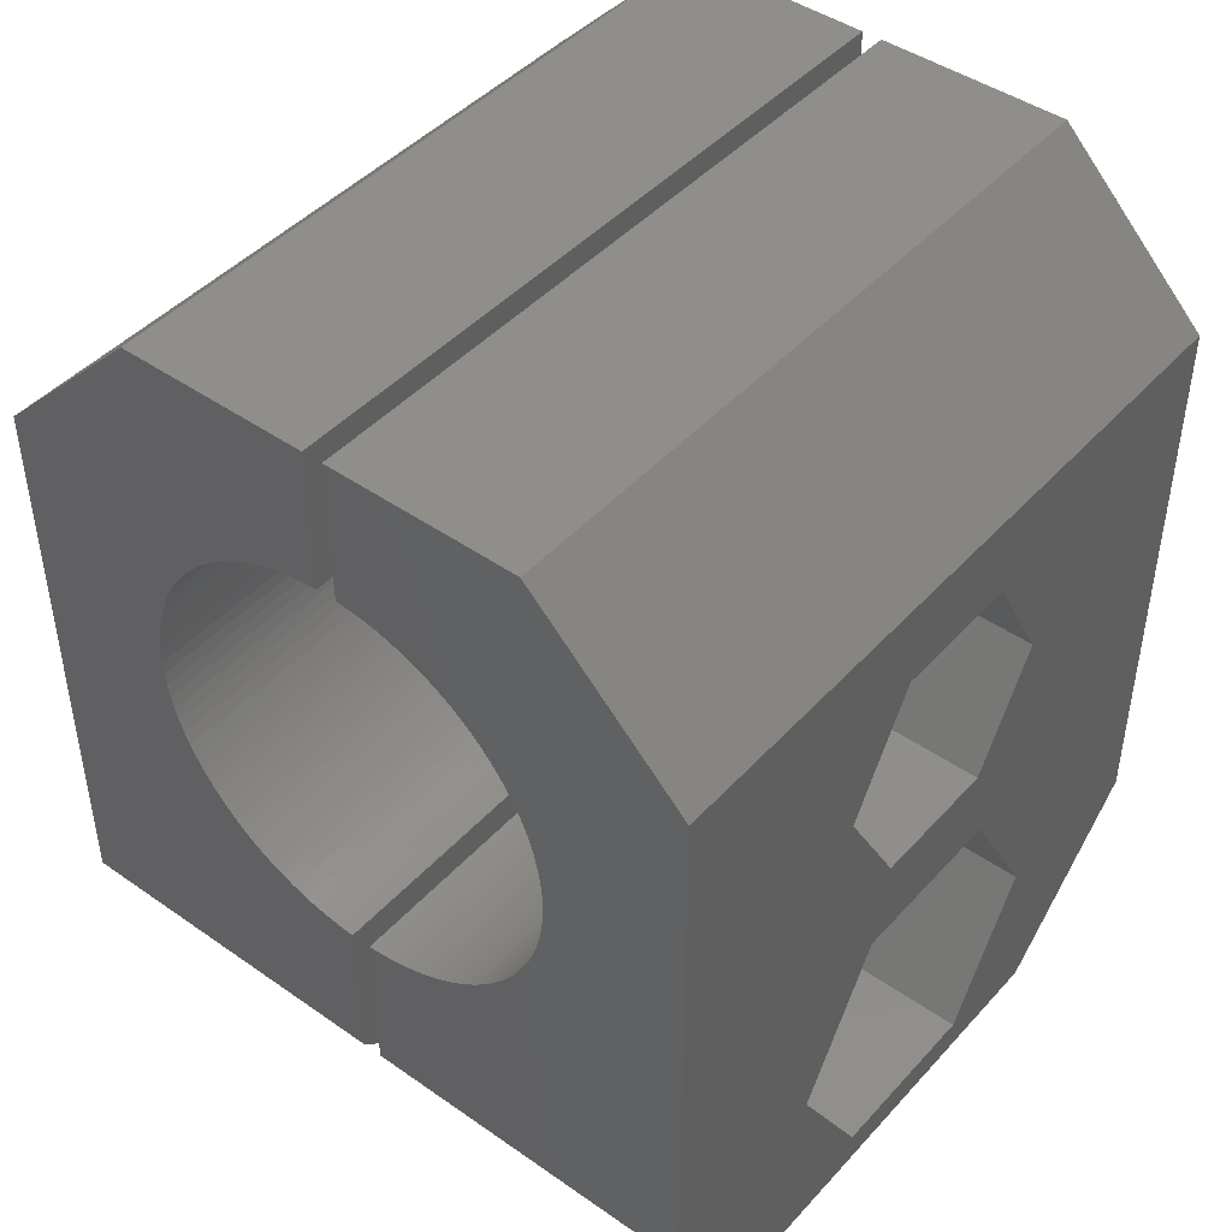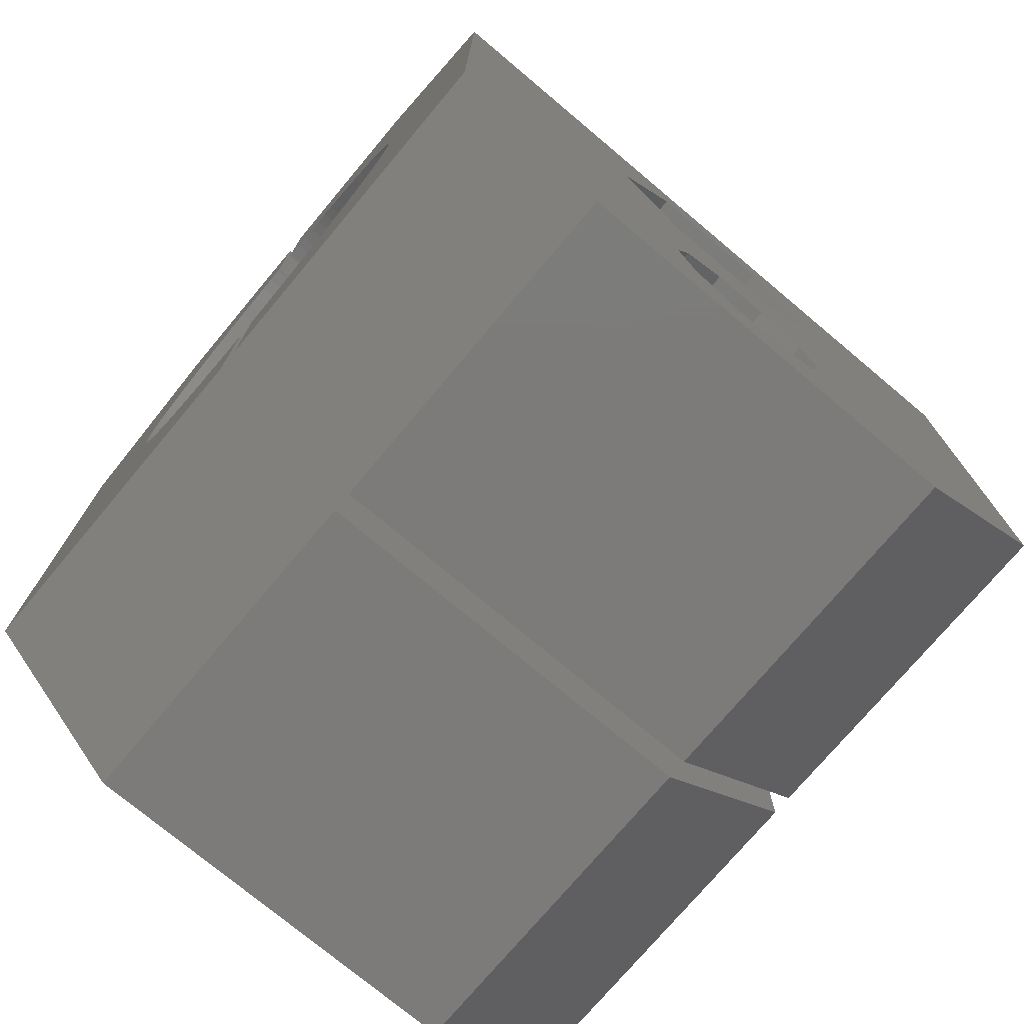
<metadata>
{"format":"stl","ext":"stl","renderer":"f3d","projection":"perspective","resolution":1024,"background":"white","views":[{"elev":45.0,"azim":39.0,"up":"+Y"},{"elev":-74.8,"azim":-130.0,"up":"+Y"}]}
</metadata>
<code>
# stl→obj: 380 verts, 768 faces
v -0.25 -13.09 13.83
v -0.25 -10.75 8.138
v -0.25 -10.75 9.529
v -0.25 -9.933 10.65
v -0.25 -8.61 11.08
v -0.25 -9.257 17.67
v -0.25 -13.09 3.836
v -0.25 -8.61 6.583
v -0.25 -9.933 7.013
v -0.25 -9.257 0
v -0.25 -6.47 8.138
v -0.25 -5.292 0
v -0.25 -6.47 9.529
v -0.25 -5.292 17.67
v -0.25 -7.287 10.65
v -0.25 -7.287 7.013
v -0.25 5.292 0
v -0.25 8.833 0
v -0.25 5.292 17.67
v -0.25 8.833 17.67
v -0.3328 -5.29 0
v -0.3328 -5.29 17.67
v -0.3328 5.29 0
v -0.3328 5.29 17.67
v -0.6643 -5.258 0
v -0.6643 -5.258 17.67
v -0.6643 5.258 0
v -0.6643 5.258 17.67
v -0.9931 -5.206 0
v -0.9931 -5.206 17.67
v -0.9931 5.206 0
v -0.9931 5.206 17.67
v -1.318 -5.133 0
v -1.318 -5.133 17.67
v -1.318 5.133 0
v -1.318 5.133 17.67
v -1.638 -5.041 0
v -1.638 -5.041 17.67
v -1.638 5.041 0
v -1.638 5.041 17.67
v -1.951 -4.928 0
v -1.951 -4.928 17.67
v -1.951 4.928 0
v -1.951 4.928 17.67
v -2.257 -4.796 0
v -2.257 -4.796 17.67
v -2.257 4.796 0
v -2.257 4.796 17.67
v -2.553 -4.644 0
v -2.553 -4.644 17.67
v -2.553 4.644 0
v -2.553 4.644 17.67
v -2.84 -4.475 0
v -2.84 -4.475 17.67
v -2.84 4.475 0
v -2.84 4.475 17.67
v -3.115 -4.288 0
v -3.115 -4.288 17.67
v -3.115 4.288 0
v -3.115 4.288 17.67
v -3.378 -4.084 0
v -3.378 -4.084 17.67
v -3.378 4.084 0
v -3.378 4.084 17.67
v -3.628 -3.864 0
v -3.628 -3.864 17.67
v -3.628 3.864 0
v -3.628 3.864 17.67
v -3.864 -3.628 0
v -3.864 -3.628 17.67
v -3.864 3.628 0
v -3.864 3.628 17.67
v -4.084 -3.378 0
v -4.084 -3.378 17.67
v -4.084 3.378 0
v -4.084 3.378 17.67
v -4.288 -3.115 0
v -4.288 -3.115 17.67
v -4.288 3.115 0
v -4.288 3.115 17.67
v -4.475 -2.84 0
v -4.475 -2.84 17.67
v -4.475 2.84 0
v -4.475 2.84 17.67
v -4.644 -2.553 0
v -4.644 -2.553 17.67
v -4.644 2.553 0
v -4.644 2.553 17.67
v -4.796 -2.257 0
v -4.796 -2.257 17.67
v -4.796 2.257 0
v -4.796 2.257 17.67
v -4.928 -1.951 0
v -4.928 -1.951 17.67
v -4.928 1.951 0
v -4.928 1.951 17.67
v -4.997 8.833 0
v -4.997 8.833 17.67
v -5.041 -1.638 0
v -5.041 -1.638 17.67
v -5.041 1.638 0
v -5.041 1.638 17.67
v -5.074 -1.522 8.339
v -5.074 -1.522 9.328
v -5.074 1.522 8.339
v -5.074 1.522 9.328
v -5.133 -1.318 0
v -5.133 -1.318 8.059
v -5.133 -1.318 9.608
v -5.133 -1.318 17.67
v -5.133 1.318 0
v -5.133 1.318 8.059
v -5.133 1.318 9.608
v -5.133 1.318 17.67
v -5.206 -0.9931 0
v -5.206 -0.9931 7.611
v -5.206 -0.9931 10.06
v -5.206 -0.9931 17.67
v -5.206 0.9931 0
v -5.206 0.9931 7.611
v -5.206 0.9931 10.06
v -5.206 0.9931 17.67
v -5.214 -0.9405 10.13
v -5.214 -0.9405 7.539
v -5.214 0.9405 10.13
v -5.214 0.9405 7.539
v -5.258 -0.6643 0
v -5.258 -0.6643 7.449
v -5.258 -0.6643 10.22
v -5.258 -0.6643 17.67
v -5.258 0.6643 0
v -5.258 0.6643 7.449
v -5.258 0.6643 10.22
v -5.258 0.6643 17.67
v -5.29 -0.3328 0
v -5.29 -0.3328 7.341
v -5.29 -0.3328 10.33
v -5.29 -0.3328 17.67
v -5.29 0.3328 0
v -5.29 0.3328 7.341
v -5.29 0.3328 10.33
v -5.29 0.3328 17.67
v -5.3 0 0
v -5.3 0 7.233
v -5.3 0 10.43
v -5.3 0 17.67
v -6.133 -0.9405 10.13
v -6.133 0 10.43
v -6.133 0 12.13
v -6.133 -0.9405 7.539
v -6.133 0 7.233
v -6.133 0 5.533
v -6.133 -1.522 8.339
v -6.133 -1.522 9.328
v -6.133 -2.858 10.48
v -6.133 -2.858 7.183
v -6.133 0.9405 10.13
v -6.133 2.858 10.48
v -6.133 0.9405 7.539
v -6.133 2.858 7.183
v -6.133 1.522 9.328
v -6.133 1.522 8.339
v -8.833 -10.75 8.138
v -8.833 -9.933 7.013
v -8.833 -10.75 9.529
v -8.833 -9.933 10.65
v -8.833 -13.09 13.83
v -8.833 -9.257 17.67
v -8.833 -8.61 11.08
v -8.833 -13.09 3.836
v -8.833 -8.61 6.583
v -8.833 -9.257 0
v -8.833 -2.858 10.48
v -8.833 0 12.13
v -8.833 -2.858 7.183
v -8.833 0 5.533
v -8.833 -6.47 8.138
v -8.833 -6.47 9.529
v -8.833 -7.287 10.65
v -8.833 -7.287 7.013
v -8.833 4.997 0
v -8.833 4.997 17.67
v -8.833 2.858 10.48
v -8.833 2.858 7.183
v 0.25 -10.75 8.138
v 0.25 -10.75 9.529
v 5.633 -10.75 8.138
v 5.633 -9.933 7.013
v 0.25 -9.933 7.013
v 0.25 -9.933 10.65
v 5.633 -10.75 9.529
v 0.25 -13.09 13.83
v 0.25 -8.61 11.08
v 0.25 -9.257 17.67
v 8.833 -13.09 13.83
v 8.833 -9.257 17.67
v 0.25 -13.09 3.836
v 0.25 -8.61 6.583
v 0.25 -9.257 0
v 8.833 -9.257 0
v 8.833 -13.09 3.836
v 0.25 -5.292 0
v 0.25 -5.292 17.67
v 0.3328 -5.29 0
v 0.3328 -5.29 17.67
v 0.25 -6.47 8.138
v 0.25 -6.47 9.529
v 5.633 -6.47 8.138
v 5.633 -6.47 9.529
v 5.633 -7.287 10.65
v 0.25 -7.287 10.65
v 0.25 -7.287 7.013
v 5.633 -7.287 7.013
v 5.633 -8.61 6.583
v 5.633 -8.61 11.08
v 0.6643 -5.258 0
v 0.9931 -5.206 0
v 1.318 -5.133 0
v 1.638 -5.041 0
v 1.951 -4.928 0
v 2.257 -4.796 0
v 2.553 -4.644 0
v 0.6643 -5.258 17.67
v 0.9931 -5.206 17.67
v 1.318 -5.133 17.67
v 1.638 -5.041 17.67
v 1.951 -4.928 17.67
v 2.257 -4.796 17.67
v 2.553 -4.644 17.67
v 5.633 -9.933 10.65
v 0.25 5.292 0
v 0.25 5.292 17.67
v 0.25 8.833 17.67
v 0.25 8.833 0
v 0.3328 5.29 0
v 0.3328 5.29 17.67
v 4.997 8.833 0
v 0.6643 5.258 0
v 0.9931 5.206 0
v 1.318 5.133 0
v 1.638 5.041 0
v 0.6643 5.258 17.67
v 0.9931 5.206 17.67
v 1.318 5.133 17.67
v 1.638 5.041 17.67
v 4.997 8.833 17.67
v 1.951 4.928 0
v 1.951 4.928 17.67
v 2.257 4.796 0
v 2.257 4.796 17.67
v 2.553 4.644 0
v 2.553 4.644 17.67
v 2.84 -4.475 0
v 2.84 -4.475 17.67
v 2.84 4.475 0
v 2.84 4.475 17.67
v 3.115 -4.288 0
v 3.115 -4.288 17.67
v 3.115 4.288 0
v 3.115 4.288 17.67
v 3.378 -4.084 0
v 3.378 -4.084 17.67
v 3.378 4.084 0
v 3.378 4.084 17.67
v 3.628 -3.864 0
v 3.628 -3.864 17.67
v 3.628 3.864 0
v 3.628 3.864 17.67
v 3.864 -3.628 17.67
v 3.864 -3.628 0
v 3.864 3.628 0
v 3.864 3.628 17.67
v 4.084 -3.378 17.67
v 4.084 -3.378 0
v 4.084 3.378 0
v 8.833 4.997 0
v 4.084 3.378 17.67
v 8.833 4.997 17.67
v 4.288 -3.115 17.67
v 4.288 -3.115 0
v 4.288 3.115 0
v 4.288 3.115 17.67
v 4.475 -2.84 17.67
v 4.475 -2.84 0
v 4.475 2.84 0
v 4.475 2.84 17.67
v 4.644 -2.553 17.67
v 4.644 -2.553 0
v 4.644 2.553 0
v 4.644 2.553 17.67
v 4.796 -2.257 17.67
v 4.796 -2.257 0
v 4.796 2.257 0
v 4.796 2.257 17.67
v 4.928 -1.951 17.67
v 4.928 -1.951 0
v 4.928 1.951 0
v 4.928 1.951 17.67
v 5.041 -1.638 17.67
v 5.041 -1.638 0
v 5.041 1.638 0
v 5.041 1.638 17.67
v 5.074 -1.522 9.328
v 5.074 -1.522 8.339
v 5.133 -1.318 8.059
v 5.133 -1.318 0
v 5.133 -1.318 17.67
v 5.133 -1.318 9.608
v 5.074 1.522 8.339
v 5.133 1.318 0
v 5.133 1.318 8.059
v 5.074 1.522 9.328
v 5.133 1.318 9.608
v 5.133 1.318 17.67
v 6.133 -1.522 8.339
v 6.133 -1.522 9.328
v 6.133 1.522 8.339
v 6.133 1.522 9.328
v 5.206 -0.9931 7.611
v 5.206 -0.9931 0
v 5.206 -0.9931 17.67
v 5.206 -0.9931 10.06
v 6.133 -0.9405 7.539
v 6.133 -0.9405 10.13
v 5.206 0.9931 0
v 5.206 0.9931 7.611
v 5.206 0.9931 10.06
v 5.206 0.9931 17.67
v 6.133 0.9405 7.539
v 6.133 0.9405 10.13
v 5.214 -0.9405 7.539
v 5.258 -0.6643 7.449
v 5.258 -0.6643 0
v 5.214 -0.9405 10.13
v 5.258 -0.6643 10.22
v 5.258 -0.6643 17.67
v 5.214 0.9405 7.539
v 5.258 0.6643 0
v 5.258 0.6643 7.449
v 5.214 0.9405 10.13
v 5.258 0.6643 10.22
v 5.258 0.6643 17.67
v 5.29 -0.3328 7.341
v 5.29 -0.3328 0
v 5.29 -0.3328 10.33
v 5.29 -0.3328 17.67
v 5.29 0.3328 0
v 5.29 0.3328 7.341
v 5.29 0.3328 10.33
v 5.29 0.3328 17.67
v 5.3 0 7.233
v 5.3 0 0
v 5.3 0 10.43
v 6.133 0 10.43
v 5.3 0 17.67
v 6.133 0 7.233
v 5.633 -12.25 10.93
v 5.633 -8.61 13.03
v 8.833 -8.61 13.03
v 8.833 -12.25 10.93
v 8.833 -12.25 6.733
v 5.633 -12.25 6.733
v 5.633 -8.61 4.633
v 5.633 -4.973 6.733
v 8.833 -4.973 10.93
v 5.633 -4.973 10.93
v 8.833 -4.973 6.733
v 8.833 -8.61 4.633
v 6.133 0 12.13
v 6.133 0 5.533
v 6.133 -2.858 10.48
v 8.833 0 12.13
v 8.833 -2.858 10.48
v 8.833 -2.858 7.183
v 6.133 -2.858 7.183
v 6.133 2.858 10.48
v 8.833 2.858 10.48
v 6.133 2.858 7.183
v 8.833 0 5.533
v 8.833 2.858 7.183
f 1 2 3
f 1 3 4
f 1 5 6
f 1 4 5
f 7 2 1
f 7 8 9
f 7 10 8
f 7 9 2
f 11 12 13
f 13 12 14
f 15 13 14
f 16 12 11
f 5 15 14
f 8 12 16
f 10 12 8
f 6 5 14
f 17 18 19
f 19 18 20
f 21 12 10
f 21 22 12
f 22 14 12
f 22 6 14
f 23 17 19
f 23 19 24
f 23 18 17
f 24 19 20
f 25 21 10
f 25 26 21
f 26 6 22
f 26 22 21
f 27 18 23
f 27 23 24
f 27 24 28
f 28 24 20
f 29 25 10
f 29 30 25
f 30 6 26
f 30 26 25
f 31 18 27
f 31 27 28
f 31 28 32
f 32 28 20
f 33 29 10
f 33 34 29
f 34 6 30
f 34 30 29
f 35 18 31
f 35 31 32
f 35 32 36
f 36 32 20
f 37 33 10
f 37 38 33
f 38 6 34
f 38 34 33
f 39 18 35
f 39 35 36
f 39 36 40
f 40 36 20
f 41 37 10
f 41 42 37
f 42 6 38
f 42 38 37
f 43 39 40
f 43 40 44
f 45 41 10
f 45 46 41
f 46 6 42
f 46 42 41
f 47 43 44
f 47 44 48
f 49 45 10
f 49 50 45
f 50 6 46
f 50 46 45
f 51 47 48
f 51 48 52
f 53 54 49
f 54 50 49
f 55 51 52
f 55 52 56
f 57 58 53
f 58 54 53
f 59 55 56
f 59 56 60
f 61 62 57
f 62 58 57
f 63 59 60
f 63 60 64
f 65 66 61
f 66 62 61
f 67 63 64
f 67 64 68
f 69 66 65
f 69 70 66
f 71 67 72
f 72 67 68
f 73 70 69
f 73 74 70
f 75 71 76
f 76 71 72
f 77 74 73
f 77 78 74
f 79 75 80
f 80 75 76
f 81 78 77
f 81 82 78
f 83 79 84
f 84 79 80
f 85 82 81
f 85 86 82
f 87 83 88
f 88 83 84
f 89 86 85
f 89 90 86
f 91 87 92
f 92 87 88
f 93 90 89
f 93 94 90
f 95 91 96
f 96 91 92
f 97 18 39
f 97 39 43
f 97 43 47
f 97 47 51
f 97 51 55
f 97 55 59
f 97 59 63
f 97 63 67
f 97 67 71
f 97 98 18
f 98 20 18
f 98 40 20
f 98 44 40
f 98 48 44
f 98 52 48
f 98 56 52
f 98 60 56
f 98 64 60
f 98 68 64
f 98 72 68
f 99 94 93
f 99 100 94
f 101 95 102
f 102 95 96
f 103 100 99
f 103 104 100
f 105 101 106
f 106 101 102
f 107 108 99
f 108 103 99
f 109 100 104
f 109 110 100
f 111 101 112
f 112 101 105
f 113 102 114
f 113 106 102
f 115 116 107
f 117 110 109
f 117 118 110
f 116 108 107
f 119 111 120
f 121 114 122
f 121 113 114
f 120 111 112
f 123 118 117
f 124 116 115
f 125 121 122
f 126 119 120
f 127 128 115
f 129 118 123
f 129 130 118
f 128 124 115
f 131 119 132
f 133 122 134
f 133 125 122
f 132 119 126
f 135 136 127
f 137 130 129
f 137 138 130
f 136 128 127
f 139 131 140
f 141 133 134
f 141 134 142
f 140 131 132
f 143 139 144
f 143 144 135
f 145 138 137
f 145 141 142
f 145 142 146
f 145 146 138
f 144 136 135
f 144 139 140
f 147 117 109
f 147 123 117
f 147 129 123
f 147 137 129
f 147 148 137
f 147 149 148
f 150 108 116
f 150 116 124
f 150 124 128
f 150 128 136
f 150 136 151
f 150 151 152
f 153 103 108
f 153 108 150
f 153 154 103
f 154 104 103
f 154 109 104
f 154 147 109
f 155 147 154
f 155 149 147
f 156 150 152
f 156 153 150
f 156 154 153
f 156 155 154
f 148 141 145
f 148 145 137
f 148 149 157
f 148 157 141
f 149 158 157
f 152 151 159
f 152 159 160
f 151 136 144
f 151 140 159
f 151 144 140
f 157 113 121
f 157 121 125
f 157 125 133
f 157 133 141
f 157 161 113
f 157 158 161
f 159 112 162
f 159 120 112
f 159 126 120
f 159 132 126
f 159 140 132
f 159 162 160
f 162 105 106
f 162 106 161
f 162 112 105
f 162 161 158
f 162 158 160
f 161 106 113
f 163 2 9
f 163 9 164
f 163 165 2
f 165 3 2
f 165 166 3
f 167 1 6
f 167 6 168
f 167 169 166
f 167 168 169
f 167 166 165
f 170 1 167
f 170 7 1
f 170 10 7
f 170 163 164
f 170 165 163
f 170 167 165
f 170 171 172
f 170 172 10
f 170 164 171
f 173 155 156
f 173 149 155
f 173 174 149
f 175 156 176
f 175 173 156
f 177 11 13
f 177 13 178
f 177 173 175
f 177 178 173
f 178 13 15
f 179 173 178
f 179 178 15
f 180 11 177
f 180 16 11
f 180 8 16
f 180 177 175
f 169 15 5
f 169 179 15
f 171 8 180
f 171 9 8
f 172 49 10
f 172 53 49
f 172 57 53
f 172 61 57
f 172 65 61
f 172 69 65
f 172 73 69
f 172 77 73
f 172 81 77
f 172 85 81
f 172 89 85
f 172 93 89
f 172 99 93
f 172 107 99
f 172 115 107
f 172 127 115
f 172 175 176
f 172 180 175
f 172 171 180
f 172 176 181
f 172 181 127
f 168 6 50
f 168 50 54
f 168 54 58
f 168 58 62
f 168 62 66
f 168 66 70
f 168 70 74
f 168 74 78
f 168 78 82
f 168 82 86
f 168 86 90
f 168 90 94
f 168 94 100
f 168 100 110
f 168 110 118
f 168 118 182
f 168 173 179
f 168 179 169
f 168 174 173
f 168 182 174
f 166 5 4
f 166 4 3
f 166 169 5
f 164 9 171
f 174 158 149
f 174 183 158
f 174 182 183
f 176 156 152
f 176 152 184
f 176 184 181
f 184 152 160
f 184 158 183
f 184 160 158
f 184 183 182
f 184 182 181
f 181 71 75
f 181 75 79
f 181 79 83
f 181 83 87
f 181 87 91
f 181 91 95
f 181 95 101
f 181 97 71
f 181 98 97
f 181 101 111
f 181 111 119
f 181 119 131
f 181 131 139
f 181 135 127
f 181 139 143
f 181 143 135
f 181 182 98
f 182 72 98
f 182 76 72
f 182 80 76
f 182 84 80
f 182 88 84
f 182 92 88
f 182 96 92
f 182 102 96
f 182 114 102
f 182 118 130
f 182 122 114
f 182 130 138
f 182 134 122
f 182 138 146
f 182 142 134
f 182 146 142
f 185 186 187
f 185 187 188
f 185 188 189
f 186 190 191
f 186 191 187
f 192 193 190
f 192 194 193
f 192 190 186
f 192 195 196
f 192 196 194
f 197 185 189
f 197 186 185
f 197 192 186
f 197 198 199
f 197 199 200
f 197 189 198
f 197 195 192
f 197 201 195
f 197 200 201
f 202 203 204
f 203 205 204
f 206 203 202
f 206 207 203
f 206 208 209
f 206 209 207
f 207 209 210
f 211 203 207
f 211 207 210
f 212 206 202
f 212 208 206
f 212 213 208
f 212 214 213
f 193 203 211
f 193 211 210
f 193 210 215
f 198 212 202
f 198 214 212
f 198 188 214
f 199 202 204
f 199 198 202
f 199 204 216
f 199 216 217
f 199 217 218
f 199 218 219
f 199 219 220
f 199 220 221
f 199 221 222
f 199 222 200
f 194 203 193
f 194 205 203
f 194 223 205
f 194 224 223
f 194 225 224
f 194 226 225
f 194 227 226
f 194 228 227
f 194 229 228
f 194 196 229
f 190 193 215
f 190 215 230
f 190 230 191
f 189 188 198
f 231 232 233
f 231 234 235
f 231 233 234
f 231 235 236
f 231 236 232
f 232 236 233
f 234 233 237
f 234 238 235
f 234 239 238
f 234 240 239
f 234 241 240
f 234 237 241
f 233 236 242
f 233 242 243
f 233 243 244
f 233 244 245
f 233 245 246
f 233 246 237
f 204 205 216
f 205 223 216
f 235 238 242
f 235 242 236
f 216 223 217
f 223 224 217
f 238 239 243
f 238 243 242
f 217 224 218
f 224 225 218
f 239 240 244
f 239 244 243
f 218 225 219
f 225 226 219
f 240 241 245
f 240 245 244
f 219 226 220
f 226 227 220
f 241 247 248
f 241 248 245
f 241 237 247
f 245 248 246
f 220 227 221
f 227 228 221
f 247 249 250
f 247 250 248
f 247 237 249
f 248 250 246
f 221 228 222
f 228 229 222
f 249 251 252
f 249 252 250
f 249 237 251
f 250 252 246
f 222 229 253
f 222 253 200
f 229 254 253
f 229 196 254
f 251 255 256
f 251 256 252
f 251 237 255
f 252 256 246
f 253 254 257
f 253 257 200
f 254 258 257
f 254 196 258
f 255 259 260
f 255 260 256
f 255 237 259
f 256 260 246
f 257 258 261
f 257 261 200
f 258 262 261
f 258 196 262
f 259 263 264
f 259 264 260
f 259 237 263
f 260 264 246
f 261 262 265
f 261 265 200
f 262 266 265
f 262 196 266
f 263 267 268
f 263 268 264
f 263 237 267
f 264 268 246
f 265 266 269
f 265 270 200
f 265 269 270
f 266 196 269
f 267 271 268
f 267 237 271
f 268 271 272
f 268 272 246
f 270 269 273
f 270 274 200
f 270 273 274
f 269 196 273
f 271 275 272
f 271 237 276
f 271 276 275
f 272 275 277
f 272 277 278
f 272 278 246
f 274 273 279
f 274 280 200
f 274 279 280
f 273 196 279
f 275 281 277
f 275 276 281
f 277 281 282
f 277 282 278
f 280 279 283
f 280 284 200
f 280 283 284
f 279 196 283
f 281 285 282
f 281 276 285
f 282 285 286
f 282 286 278
f 284 283 287
f 284 288 200
f 284 287 288
f 283 196 287
f 285 289 286
f 285 276 289
f 286 289 290
f 286 290 278
f 288 287 291
f 288 292 200
f 288 291 292
f 287 196 291
f 289 293 290
f 289 276 293
f 290 293 294
f 290 294 278
f 292 291 295
f 292 296 200
f 292 295 296
f 291 196 295
f 293 297 294
f 293 276 297
f 294 297 298
f 294 298 278
f 296 295 299
f 296 300 200
f 296 299 300
f 295 196 299
f 297 301 298
f 297 276 301
f 298 301 302
f 298 302 278
f 237 246 278
f 237 278 276
f 300 299 303
f 300 304 305
f 300 303 304
f 300 306 200
f 300 305 306
f 299 307 308
f 299 308 303
f 299 196 307
f 301 309 302
f 301 310 311
f 301 311 309
f 301 276 310
f 302 309 312
f 302 312 313
f 302 314 278
f 302 313 314
f 304 303 315
f 304 315 305
f 303 308 316
f 303 316 315
f 309 311 317
f 309 317 318
f 309 318 312
f 312 318 313
f 306 305 319
f 306 320 200
f 306 319 320
f 307 321 322
f 307 196 321
f 305 323 319
f 305 315 323
f 308 307 322
f 308 322 324
f 308 324 316
f 310 325 326
f 310 326 311
f 310 276 325
f 314 327 328
f 314 328 278
f 311 326 329
f 311 329 317
f 313 327 314
f 313 330 327
f 313 318 330
f 320 319 331
f 320 331 332
f 320 333 200
f 320 332 333
f 322 321 334
f 322 334 324
f 321 335 334
f 321 336 335
f 321 196 336
f 319 323 331
f 325 337 326
f 325 338 339
f 325 339 337
f 325 276 338
f 327 340 328
f 327 330 340
f 328 340 341
f 328 341 342
f 328 342 278
f 326 337 329
f 334 335 324
f 331 323 332
f 340 330 341
f 337 339 329
f 333 332 343
f 333 344 276
f 333 343 344
f 333 276 200
f 335 336 345
f 335 345 324
f 336 346 345
f 336 196 278
f 336 278 346
f 332 323 343
f 338 347 348
f 338 348 339
f 338 276 347
f 341 349 342
f 341 330 349
f 342 349 350
f 342 350 278
f 339 348 329
f 344 343 351
f 344 352 276
f 344 351 352
f 345 346 353
f 345 353 354
f 345 354 324
f 346 355 353
f 346 278 355
f 343 323 356
f 343 356 351
f 347 352 351
f 347 351 348
f 347 276 352
f 349 353 350
f 349 354 353
f 349 330 354
f 350 353 355
f 350 355 278
f 348 351 356
f 348 356 329
f 357 187 191
f 357 191 230
f 357 358 359
f 357 230 358
f 357 360 361
f 357 359 360
f 362 187 357
f 362 357 361
f 362 363 188
f 362 188 187
f 362 361 363
f 364 365 366
f 364 367 365
f 364 368 367
f 208 364 209
f 209 364 366
f 210 209 366
f 213 364 208
f 215 210 358
f 358 366 365
f 358 210 366
f 358 365 359
f 363 364 213
f 363 213 214
f 363 361 368
f 363 368 364
f 230 215 358
f 188 363 214
f 324 354 369
f 323 370 356
f 371 324 369
f 371 315 316
f 371 316 324
f 371 369 372
f 371 373 374
f 371 372 373
f 375 323 315
f 375 315 371
f 375 371 374
f 375 370 323
f 375 374 370
f 354 330 369
f 369 330 376
f 369 376 377
f 369 377 372
f 370 329 356
f 370 378 329
f 370 374 379
f 370 379 378
f 330 318 376
f 329 378 317
f 317 378 318
f 318 378 376
f 378 379 380
f 378 377 376
f 378 380 377
f 195 360 359
f 195 361 360
f 195 359 196
f 201 361 195
f 201 368 361
f 201 200 368
f 365 373 372
f 365 374 373
f 367 374 365
f 367 379 374
f 200 367 368
f 200 379 367
f 200 276 379
f 196 365 372
f 196 359 365
f 196 372 278
f 372 377 278
f 379 276 380
f 377 276 278
f 380 276 377

</code>
